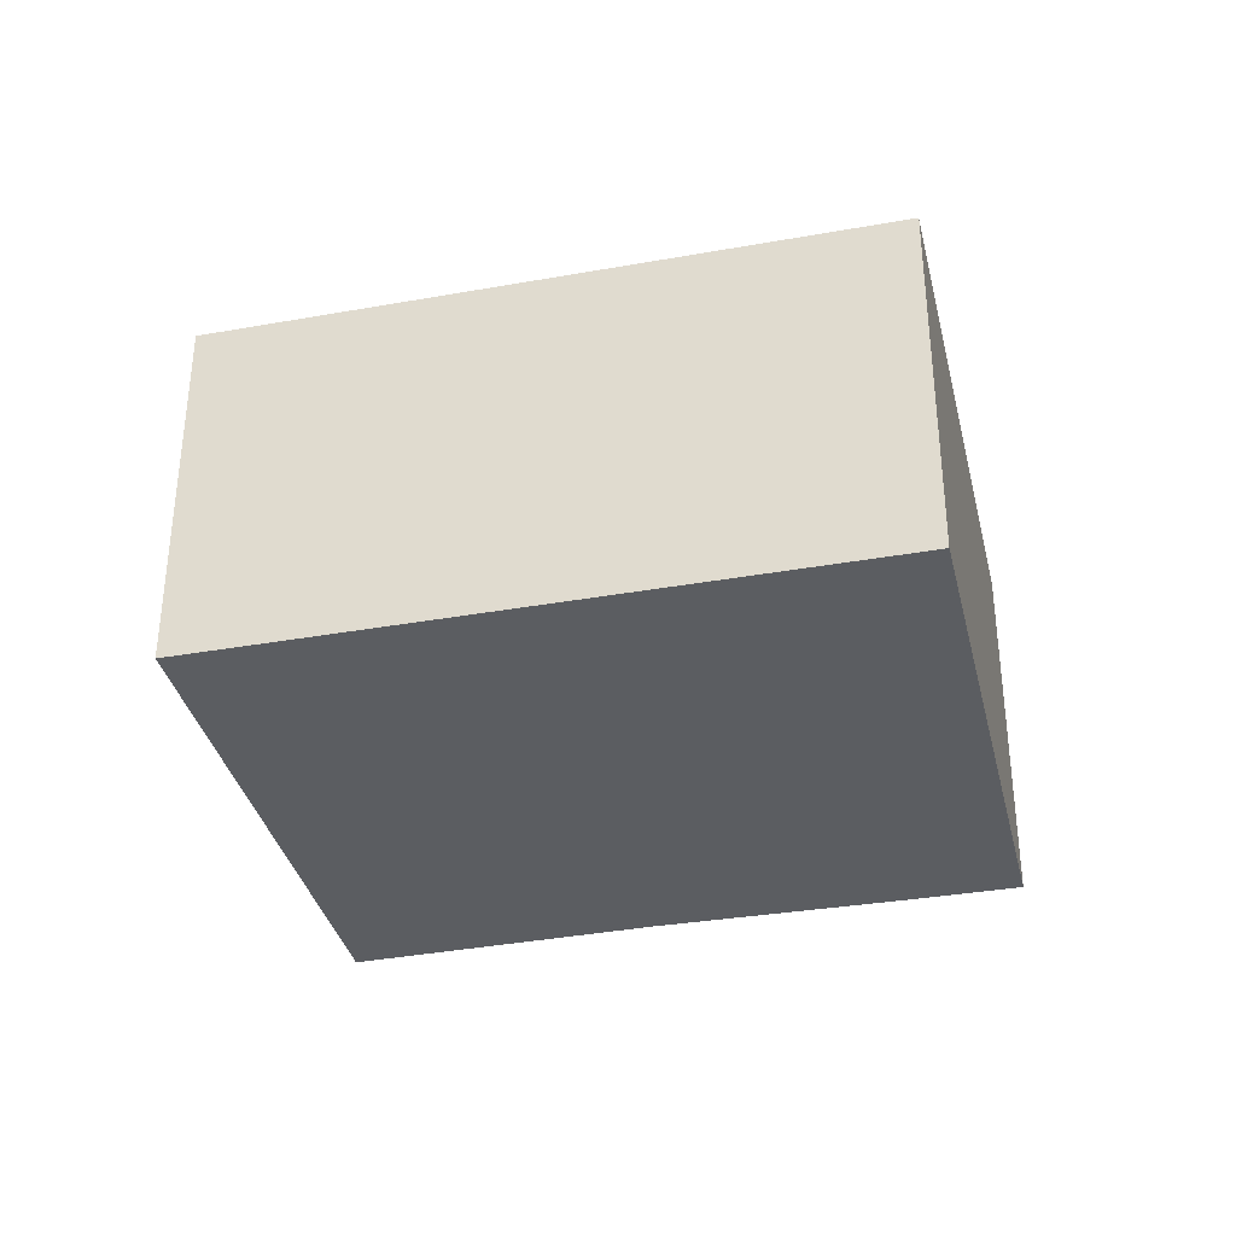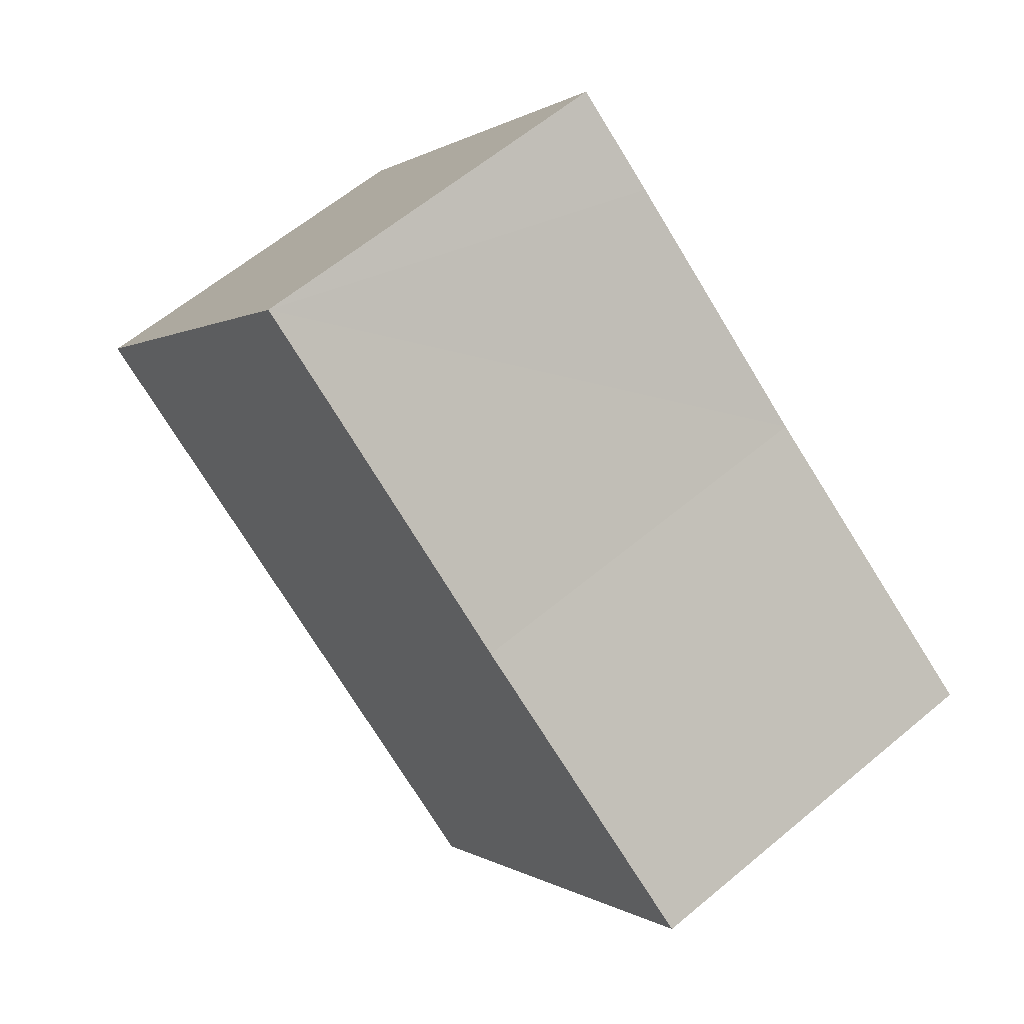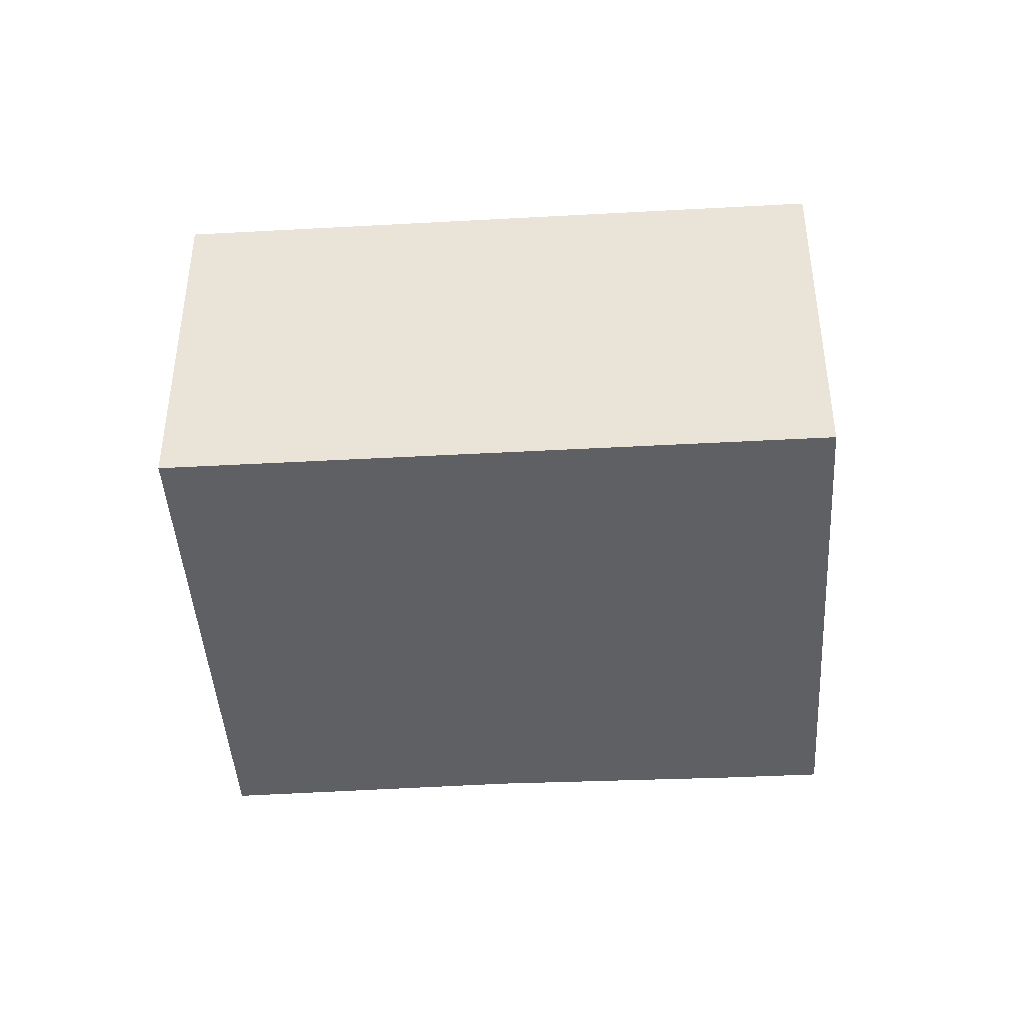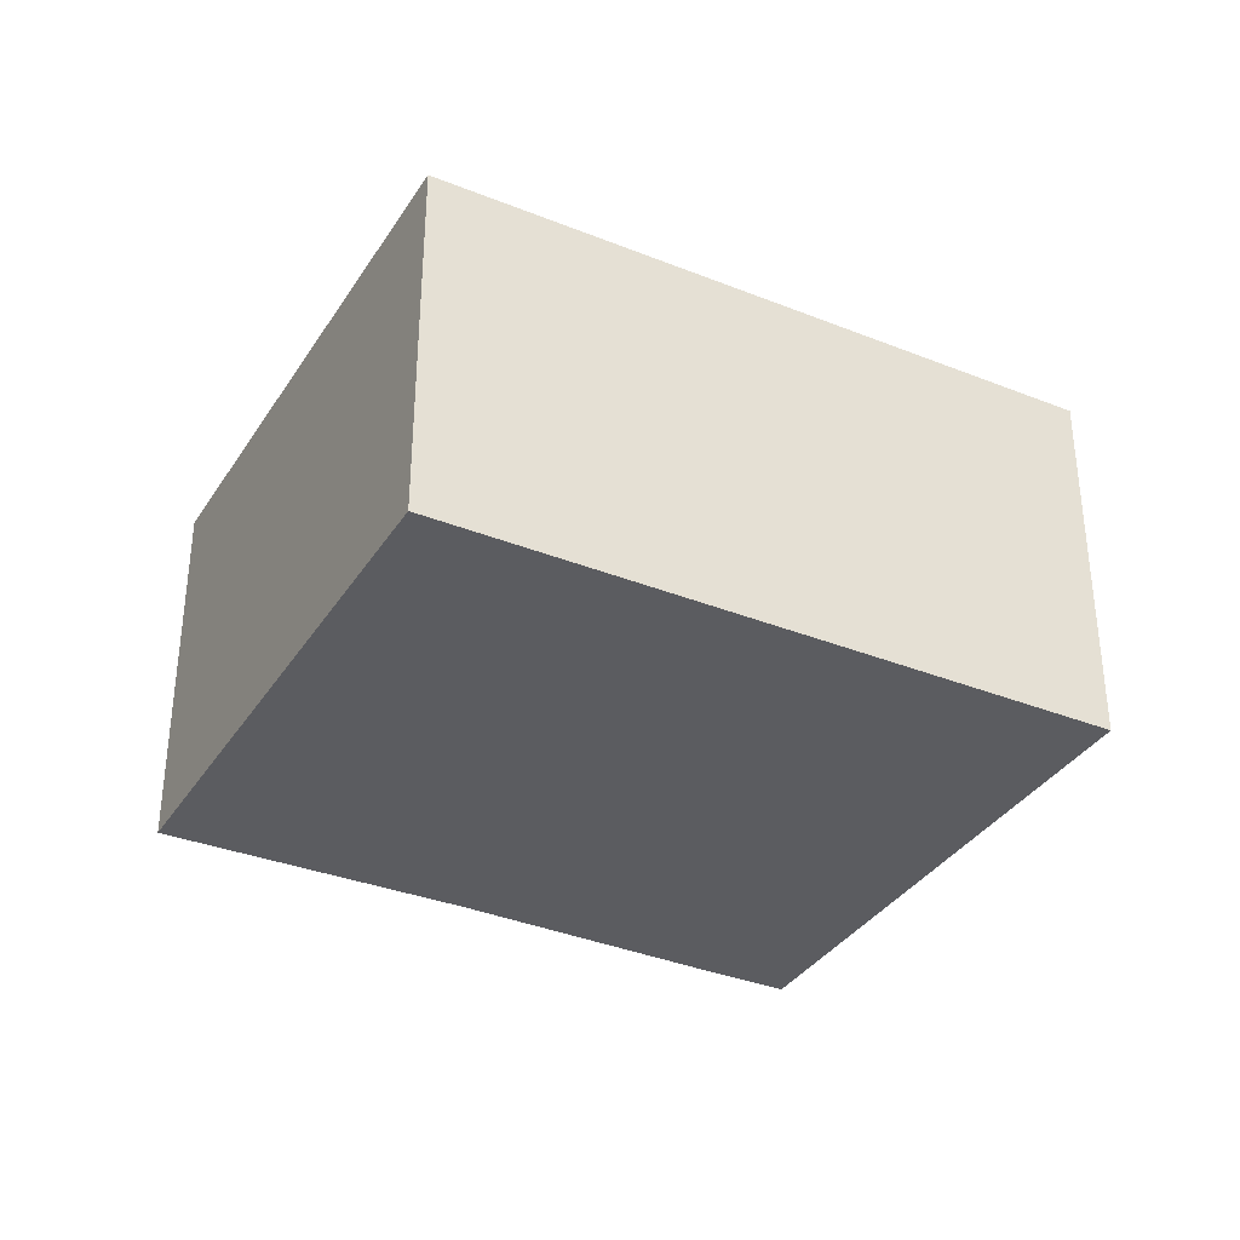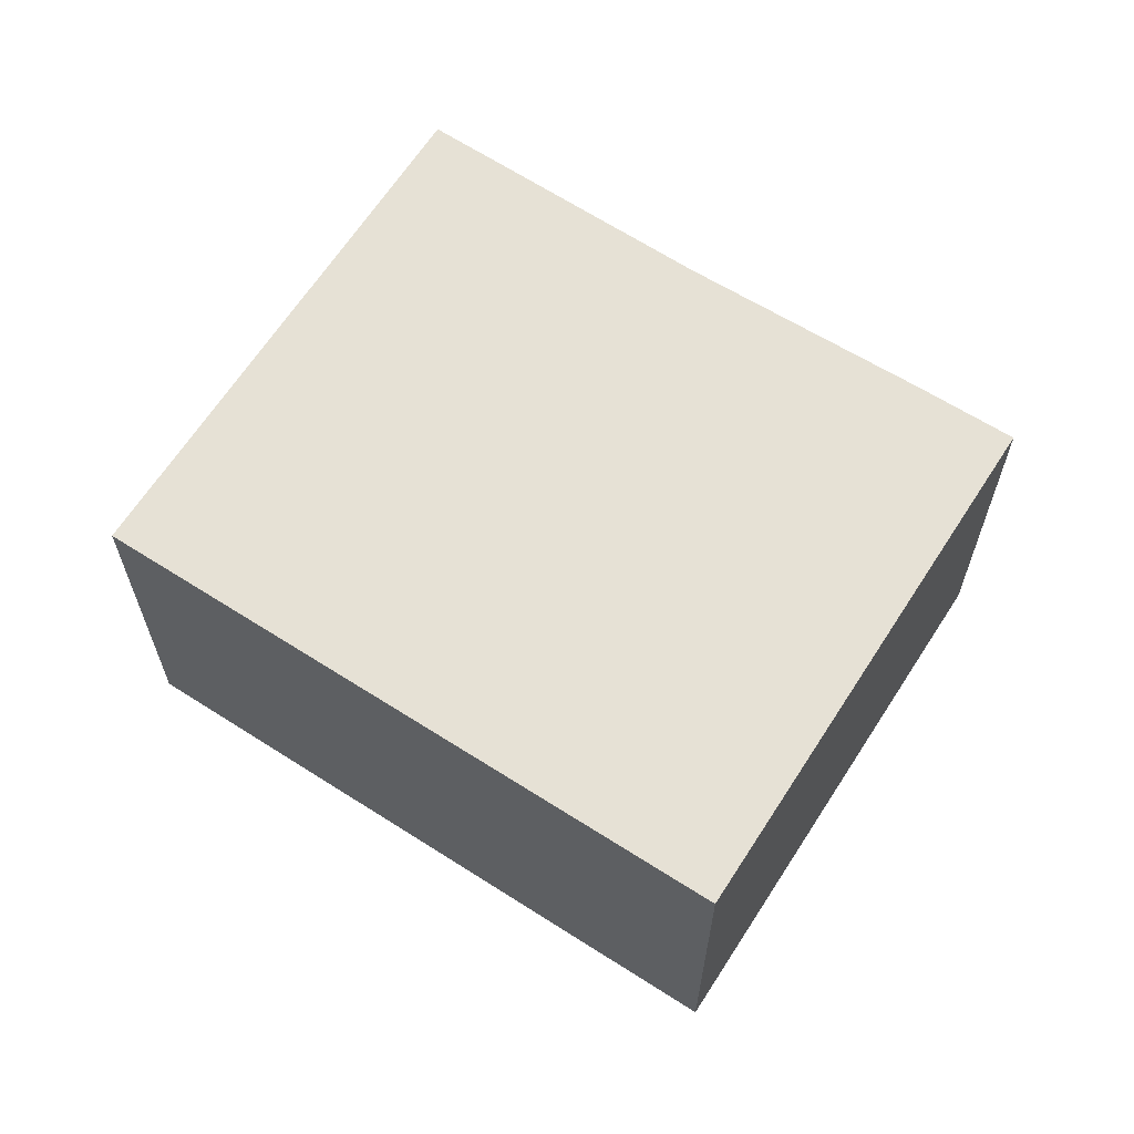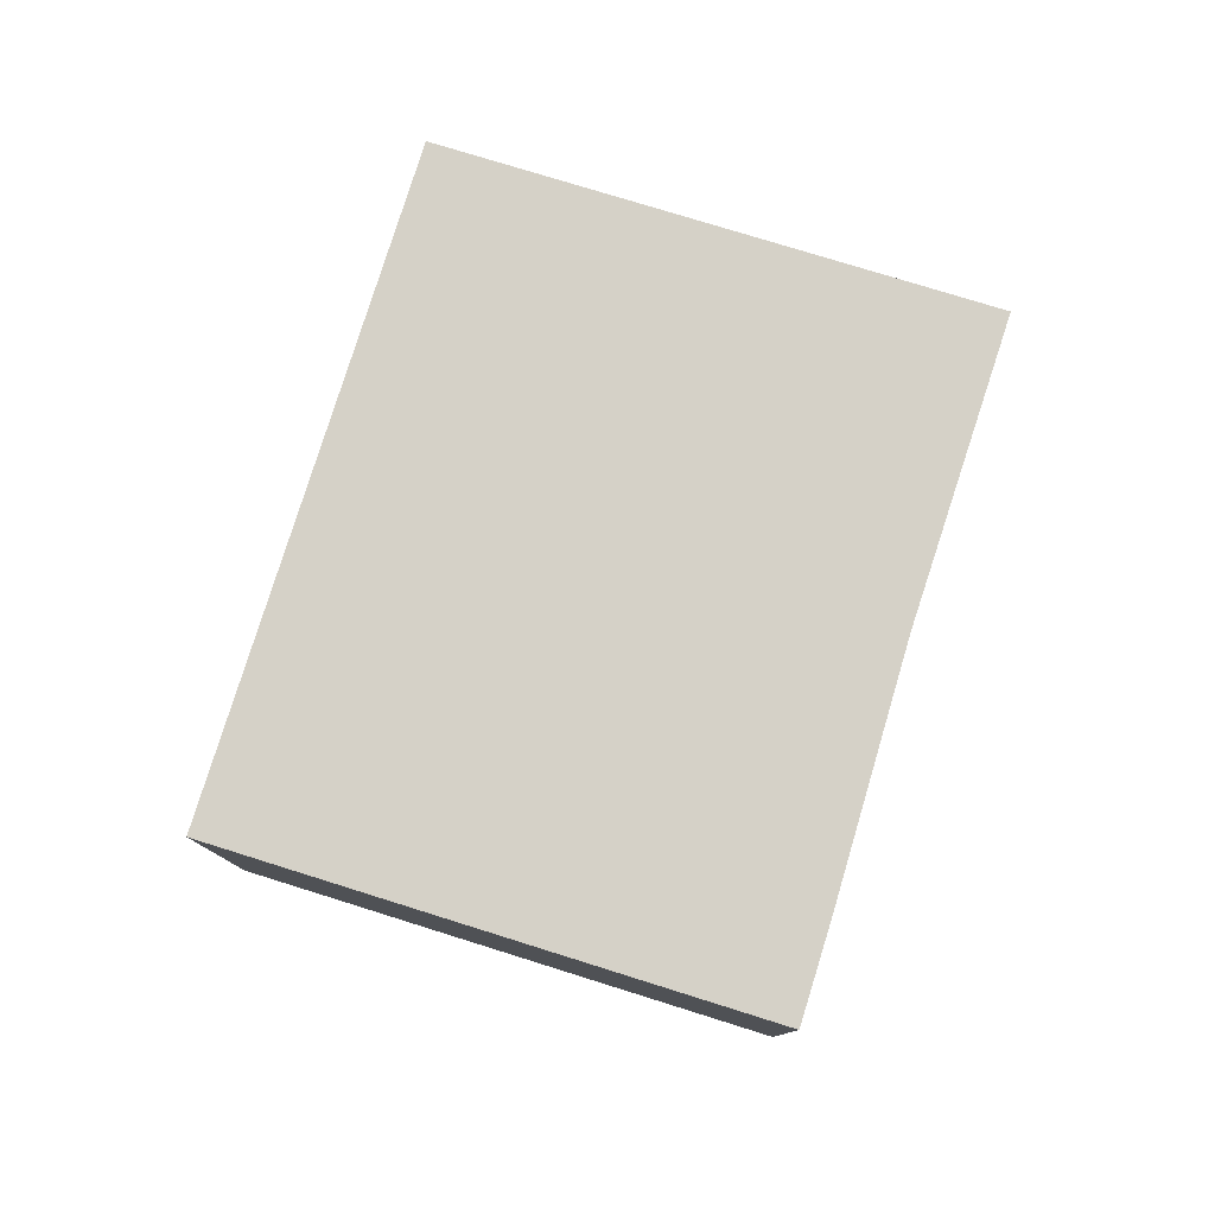
<metadata>
{"format":"obj","ext":"obj","renderer":"f3d","projection":"perspective","resolution":1024,"background":"white","views":[{"elev":-35.4,"azim":-130.8,"up":"+Y"},{"elev":61.3,"azim":49.5,"up":"+Z"},{"elev":-43.0,"azim":-140.4,"up":"+Y"},{"elev":-35.1,"azim":-172.1,"up":"+Y"},{"elev":64.3,"azim":-111.3,"up":"+Y"},{"elev":79.5,"azim":-36.7,"up":"+Y"}]}
</metadata>
<code>
v  5.265 3.499 -3.806
v  5.998 3.499 2.274
v  8.461 3.499 0.544
v  3.987 3.499 3.787
v  0 3.499 2.143e-16
v  3.177 3.499 4.379
v  8.461 -3.331e-17 0.544
v  5.265 2.331e-16 -3.806
v  0 0 0
v  3.177 -2.681e-16 4.379
v  5.998 -1.392e-16 2.274
v  3.987 -2.319e-16 3.787
g defaultobject
f 1 2 3
f 2 1 4
f 4 1 5
f 4 5 6
f 7 1 3
f 1 7 8
f 8 5 1
f 5 8 9
f 9 6 5
f 6 9 10
f 11 3 2
f 3 11 7
f 10 4 6
f 4 10 2
f 2 10 11
f 11 10 12
f 8 10 9
f 10 8 12
f 12 8 11
f 11 8 7

</code>
